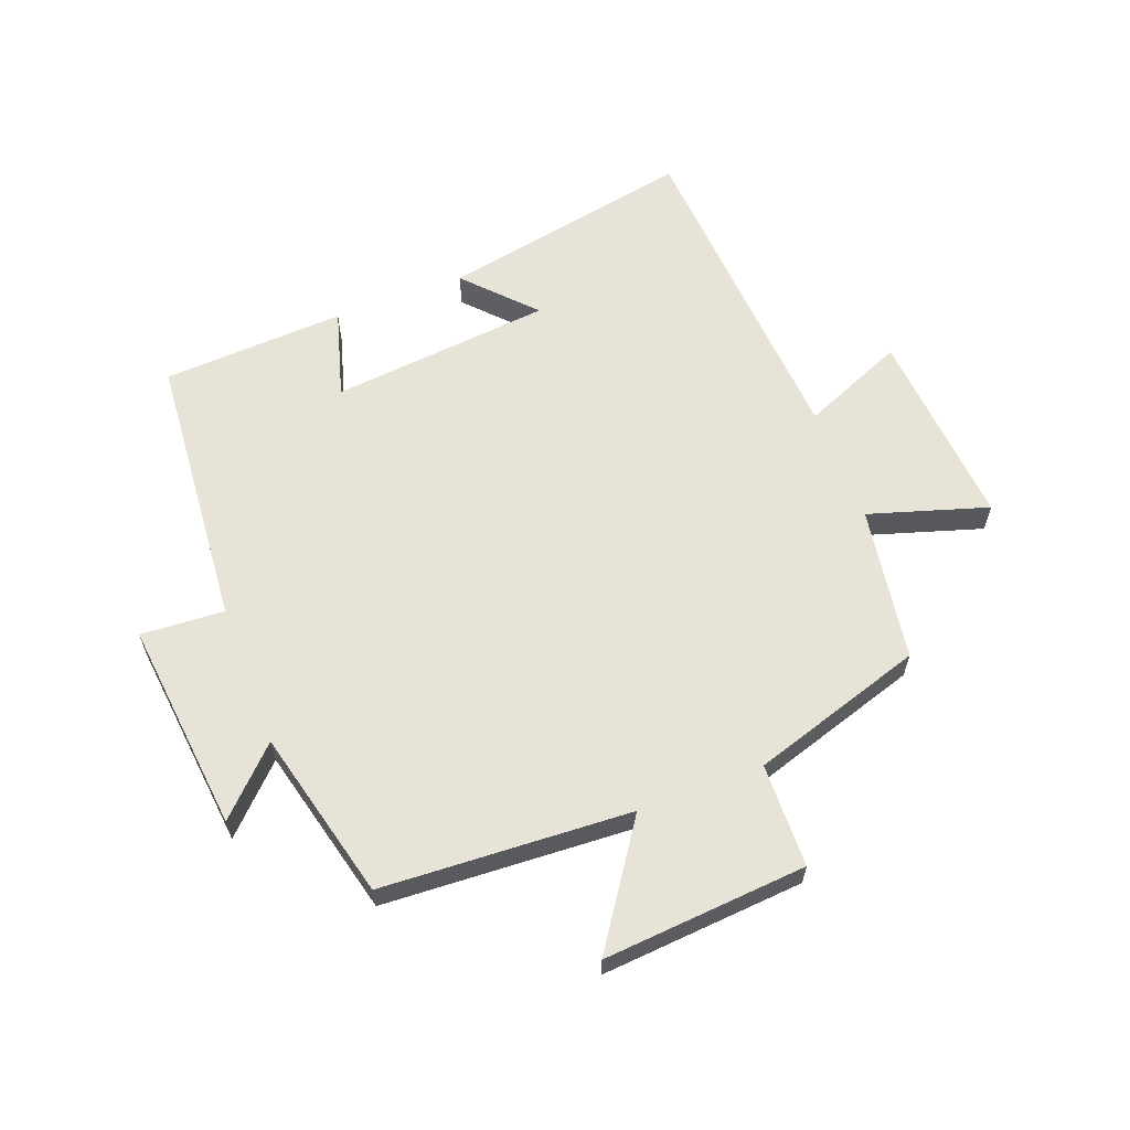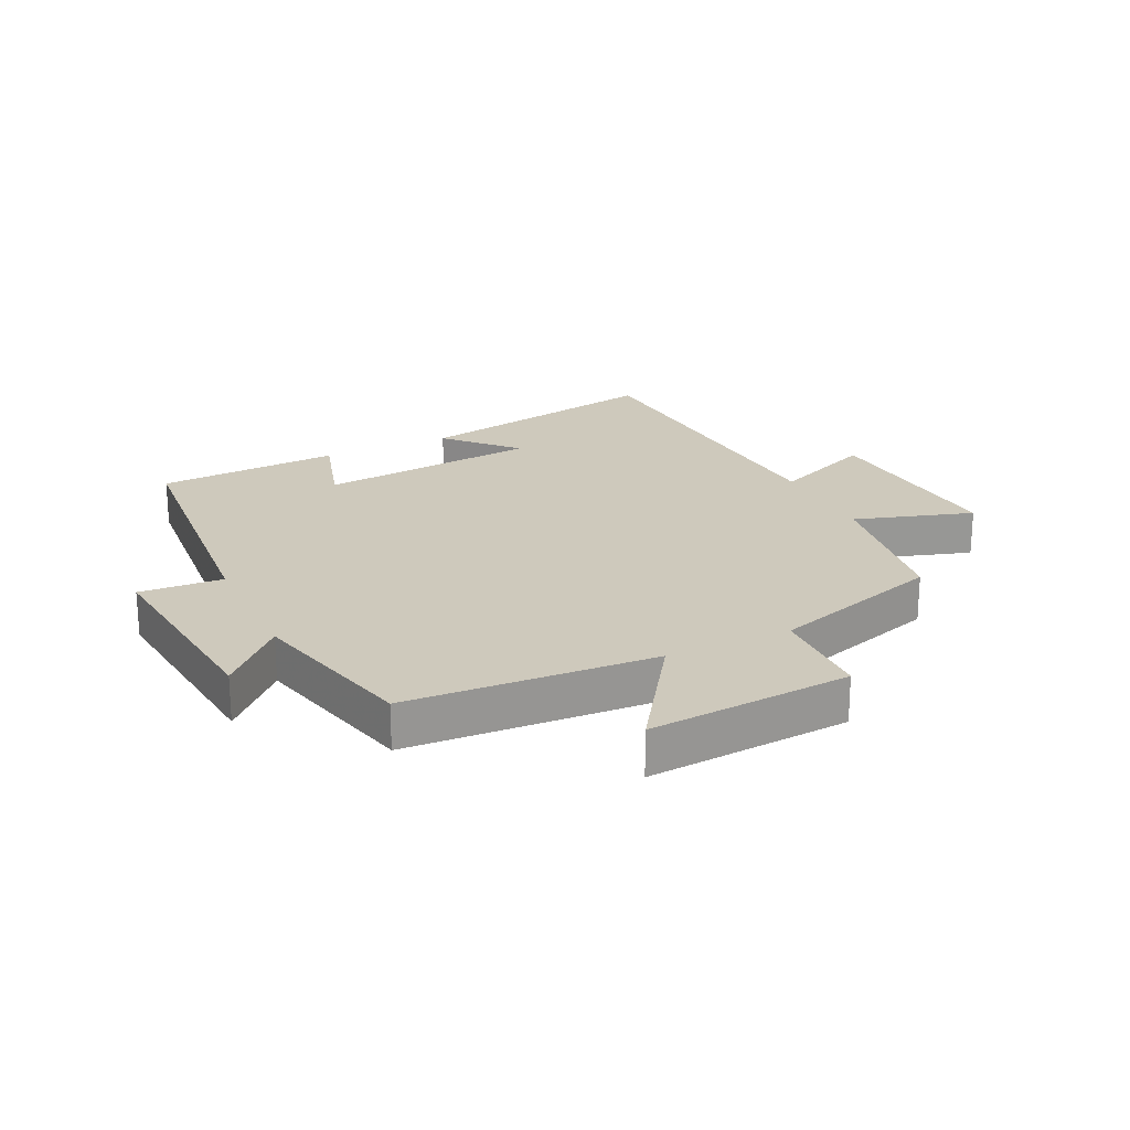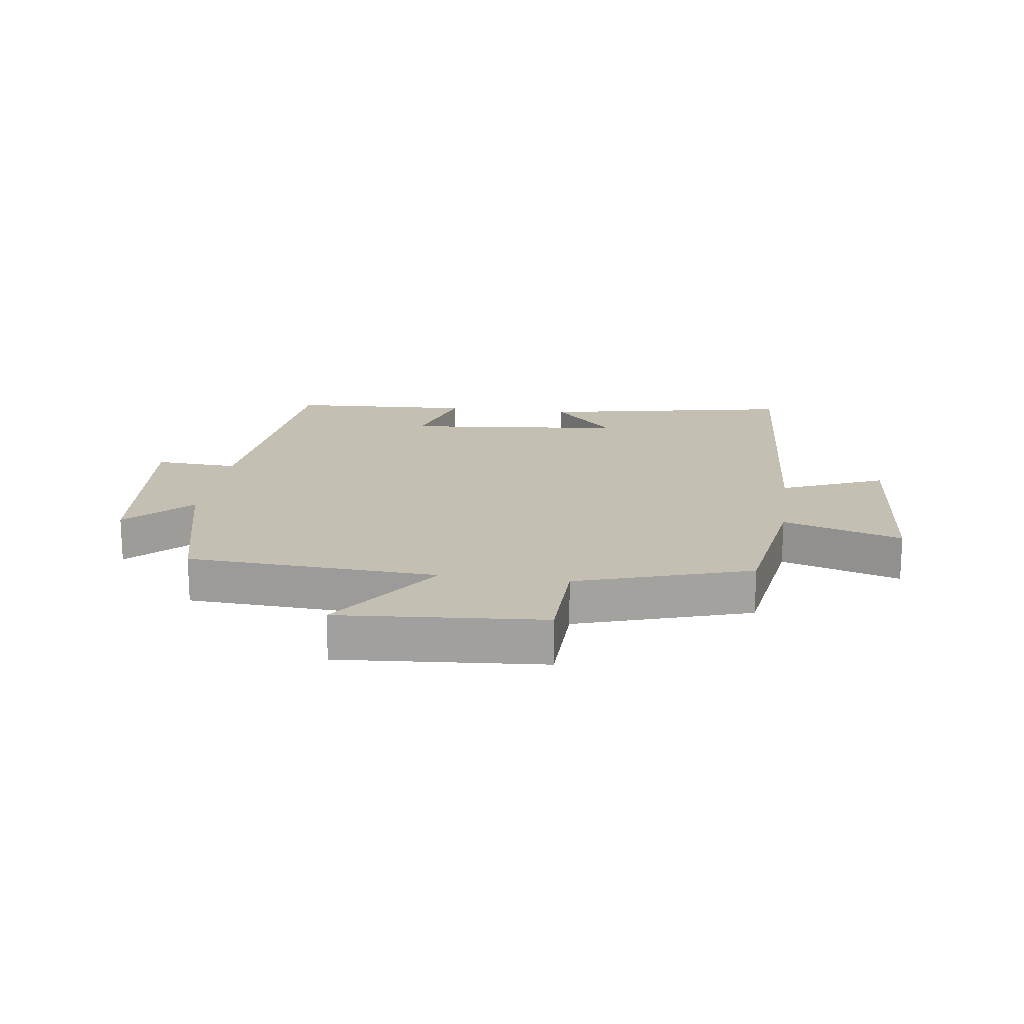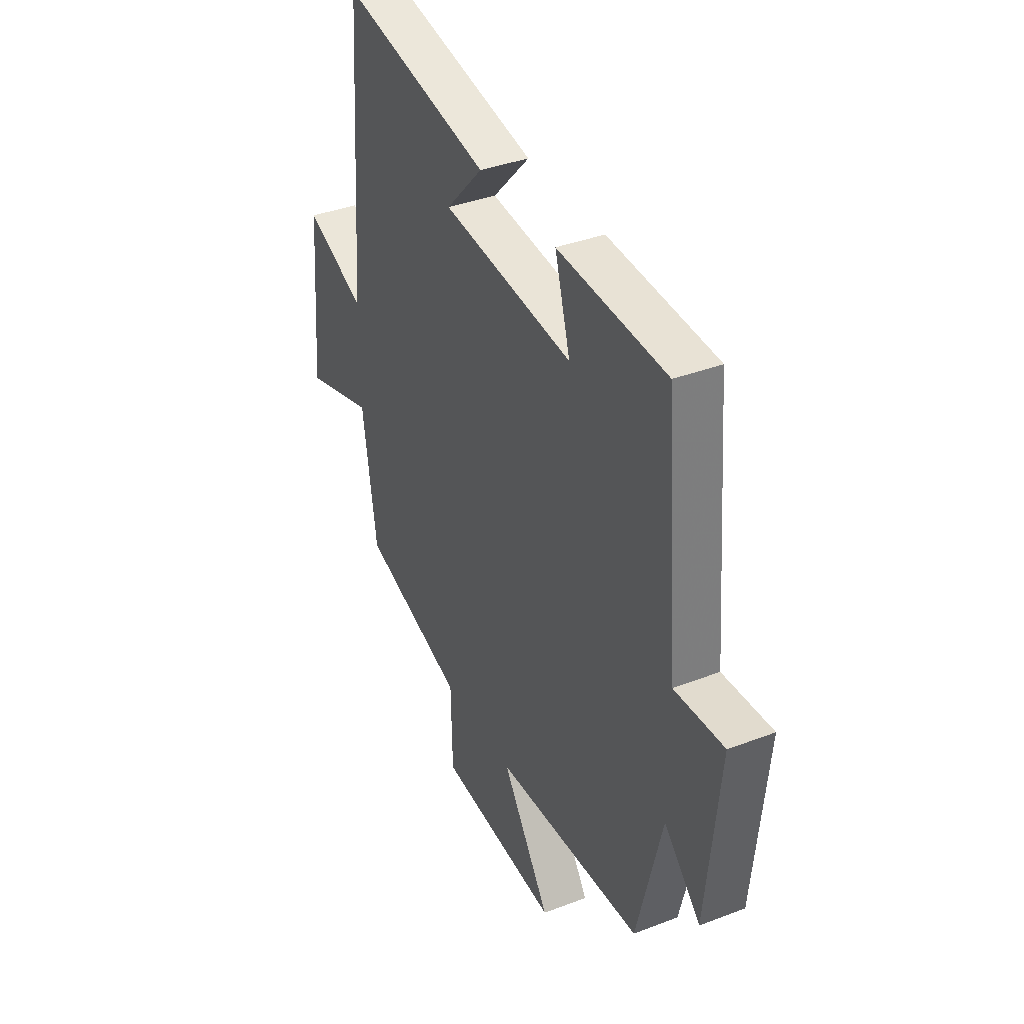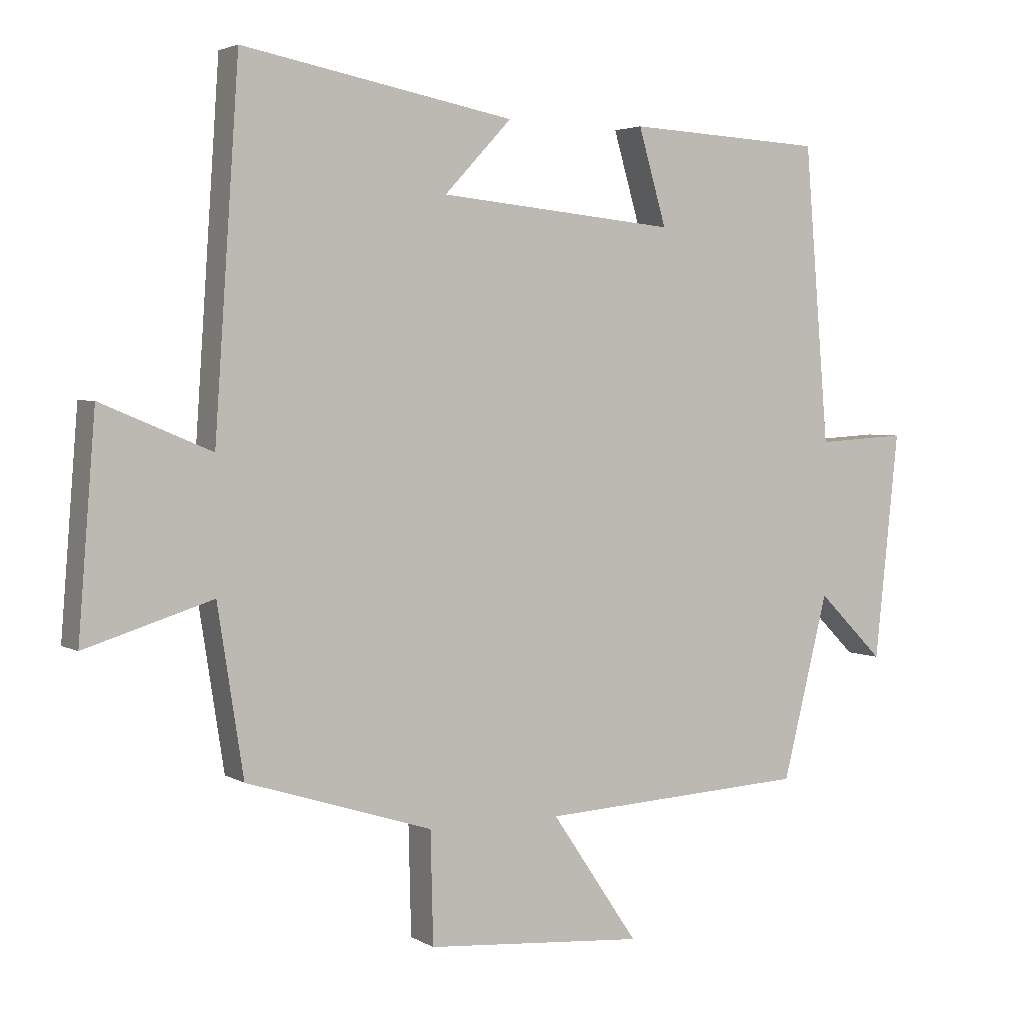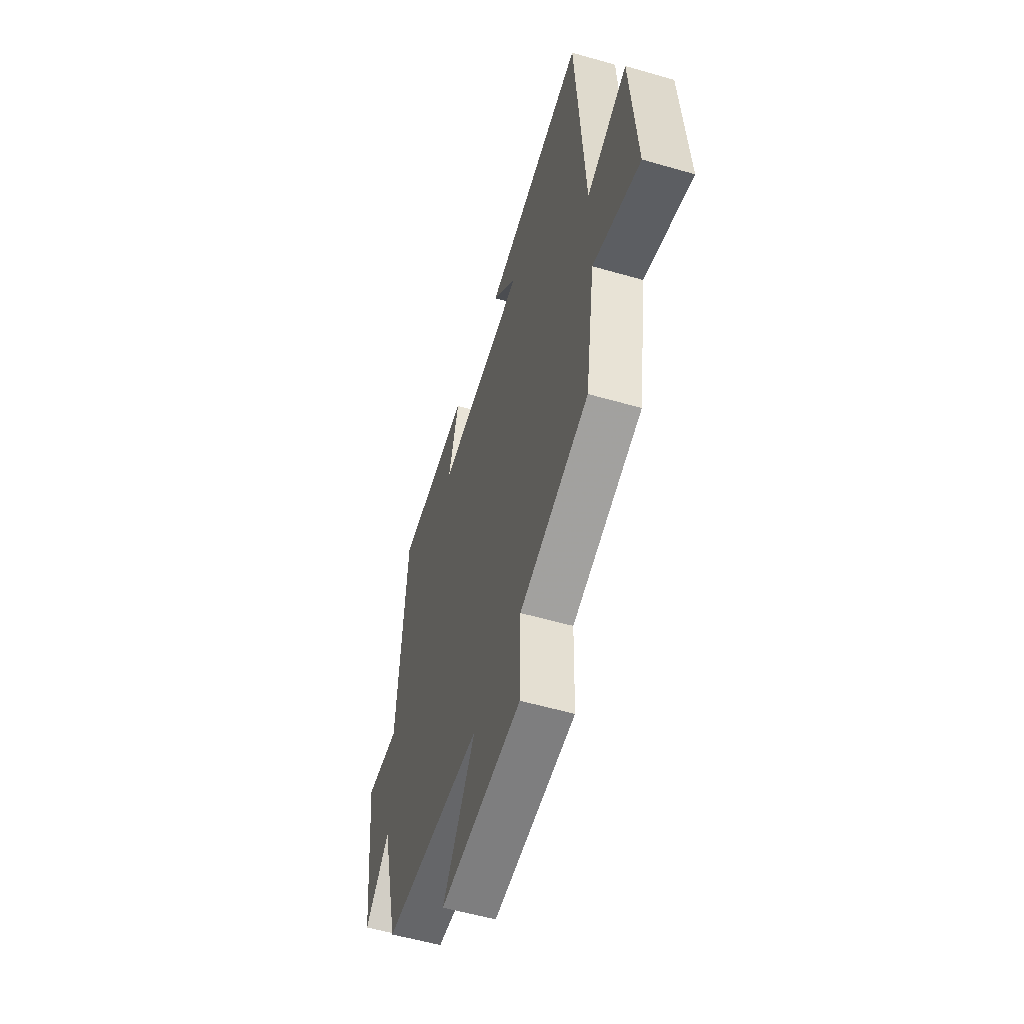
<metadata>
{"format":"obj","ext":"obj","renderer":"f3d","projection":"perspective","resolution":1024,"background":"white","views":[{"elev":61.8,"azim":159.2,"up":"+Y"},{"elev":22.3,"azim":154.6,"up":"+Y"},{"elev":17.7,"azim":-172.1,"up":"+Y"},{"elev":37.3,"azim":63.8,"up":"+Z"},{"elev":3.4,"azim":-28.8,"up":"+Z"},{"elev":-55.0,"azim":-107.0,"up":"+Z"}]}
</metadata>
<code>
v -0.461 0.07 -0.411
v -0.5 0.07 -0.159
v -0.693 0.07 -0.219
v -0.667 0.07 0.107
v -0.5 0.07 0.037
v -0.463 0.07 0.579
v -0.051 0.07 0.5
v -0.153 0.07 0.391
v 0.207 0.07 0.355
v 0.165 0.07 0.5
v 0.463 0.07 0.484
v 0.5 0.07 0.036
v 0.636 0.07 0.044
v 0.6 0.07 -0.3
v 0.5 0.07 -0.2
v 0.431 0.07 -0.478
v 0.025 0.07 -0.5
v 0.157 0.07 -0.695
v -0.175 0.07 -0.669
v -0.179 0.07 -0.5
v -0.461 0 -0.411
v -0.5 0 -0.159
v -0.693 0 -0.219
v -0.667 0 0.107
v -0.5 0 0.037
v -0.463 0 0.579
v -0.051 0 0.5
v -0.153 0 0.391
v 0.207 0 0.355
v 0.165 0 0.5
v 0.463 0 0.484
v 0.5 0 0.036
v 0.636 0 0.044
v 0.6 0 -0.3
v 0.5 0 -0.2
v 0.431 0 -0.478
v 0.025 0 -0.5
v 0.157 0 -0.695
v -0.175 0 -0.669
v -0.179 0 -0.5
f 17 18 19 20
f 20 1 2
f 17 20 2
f 16 17 2
f 15 16 2
f 12 13 14 15
f 11 12 15
f 10 11 15
f 9 10 15
f 8 9 15 2
f 5 6 7 8
f 5 8 2 3
f 3 4 5
f 40 39 38 37
f 22 21 40
f 22 40 37
f 22 37 36
f 22 36 35
f 35 34 33 32
f 35 32 31
f 35 31 30
f 35 30 29
f 22 35 29 28
f 28 27 26 25
f 23 22 28 25
f 25 24 23
f 1 21 22 2
f 2 22 23 3
f 3 23 24 4
f 4 24 25 5
f 5 25 26 6
f 6 26 27 7
f 7 27 28 8
f 8 28 29 9
f 9 29 30 10
f 10 30 31 11
f 11 31 32 12
f 12 32 33 13
f 13 33 34 14
f 14 34 35 15
f 15 35 36 16
f 16 36 37 17
f 17 37 38 18
f 18 38 39 19
f 19 39 40 20
f 20 40 21 1

</code>
